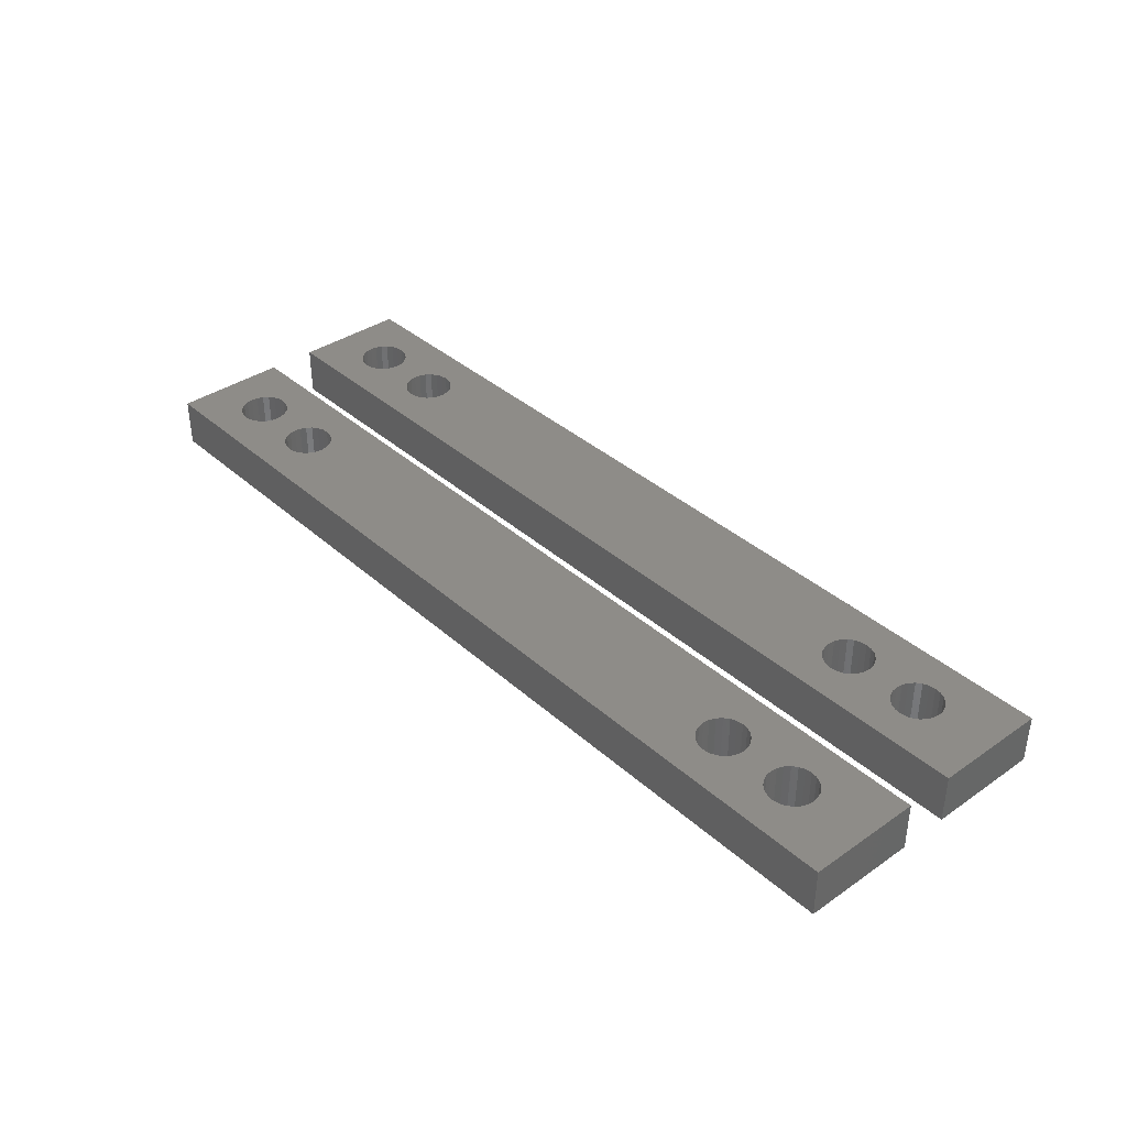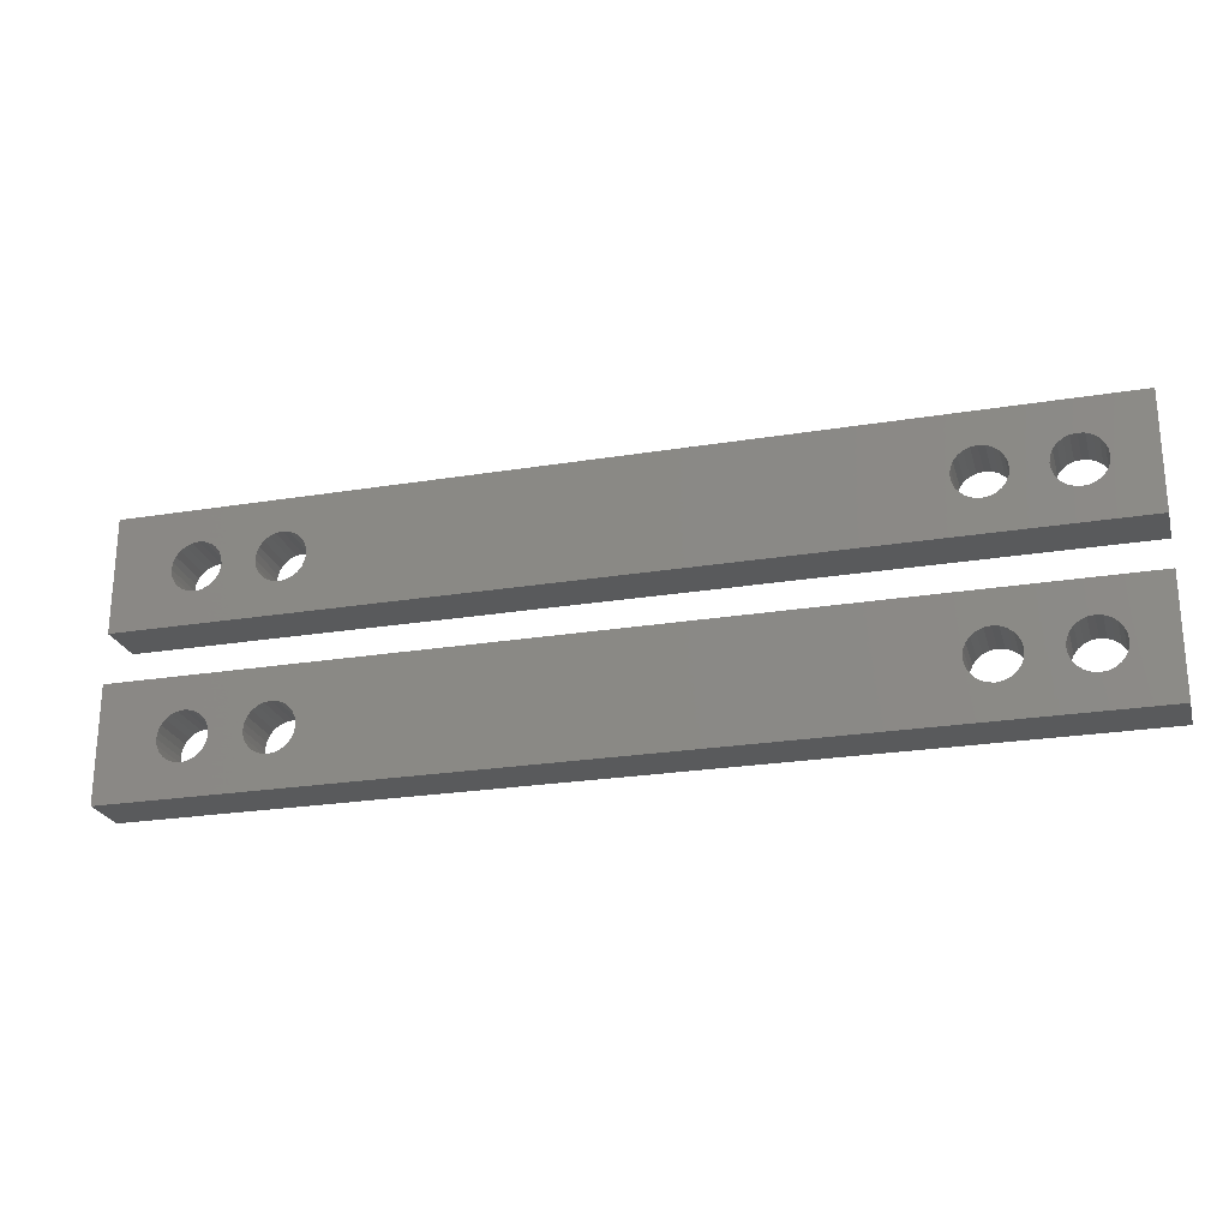
<metadata>
{"format":"stl","ext":"stl","renderer":"f3d","projection":"perspective","resolution":1024,"background":"white","views":[{"elev":37.4,"azim":-131.5,"up":"+Z"},{"elev":-23.9,"azim":15.2,"up":"+Y"}]}
</metadata>
<code>
# stl→obj: 400 verts, 824 faces
v -28.5 -8.5 0
v -28.5 -8.5 3
v -28.5 -1.5 0
v -28.5 -1.5 3
v 28.5 -8.5 0
v 28.5 -8.5 3
v -18.11 -3.551 0
v 19.5 -3.5 0
v 28.5 -1.5 0
v -25 -5 0
v -24.95 -5.388 0
v -22 -5 0
v -19.95 -5.388 0
v -22.05 -5.388 0
v -24.8 -5.75 0
v -19.8 -5.75 0
v -22.2 -5.75 0
v -24.56 -6.061 0
v -19.56 -6.061 0
v -22.44 -6.061 0
v -24.25 -6.299 0
v -18.5 -6.5 0
v -22.75 -6.299 0
v -18.89 -6.449 0
v -23.89 -6.449 0
v -23.11 -6.449 0
v -23.5 -6.5 0
v -18.11 -6.449 0
v -20 -5 0
v -22.05 -4.612 0
v -19.95 -4.612 0
v -24.56 -3.939 0
v -24.25 -3.701 0
v -23.89 -3.551 0
v -22.2 -4.25 0
v -22.44 -3.939 0
v -23.5 -3.5 0
v -17.05 -4.612 0
v -17 -5 0
v -24.8 -4.25 0
v -24.95 -4.612 0
v -17.2 -5.75 0
v -17.44 -6.061 0
v -19.25 -6.299 0
v -17.75 -6.299 0
v -17.05 -5.388 0
v -23.11 -3.551 0
v 19.89 -6.449 0
v 19.5 -6.5 0
v -17.2 -4.25 0
v -19.8 -4.25 0
v -17.44 -3.939 0
v -19.56 -3.939 0
v -19.25 -3.701 0
v -18.89 -3.551 0
v -18.5 -3.5 0
v -17.75 -3.701 0
v -22.75 -3.701 0
v 18.05 -5.388 0
v 18 -5 0
v 18.2 -5.75 0
v 18.44 -6.061 0
v 18.75 -6.299 0
v 19.11 -6.449 0
v 20.25 -6.299 0
v 20.56 -6.061 0
v 20.8 -5.75 0
v 20.56 -3.939 0
v 20.8 -4.25 0
v 23.2 -4.25 0
v 21 -5 0
v 23.44 -3.939 0
v 23.75 -3.701 0
v 20.95 -4.612 0
v 24.5 -6.5 0
v 24.11 -6.449 0
v 19.11 -3.551 0
v 18.44 -3.939 0
v 18.75 -3.701 0
v 20.25 -3.701 0
v 19.89 -3.551 0
v 18.2 -4.25 0
v 18.05 -4.612 0
v 23.05 -5.388 0
v 23 -5 0
v 23.2 -5.75 0
v 23.44 -6.061 0
v 23.75 -6.299 0
v 24.89 -6.449 0
v 25.25 -6.299 0
v 23.05 -4.612 0
v 25.95 -5.388 0
v 25.8 -5.75 0
v 25.56 -6.061 0
v 26 -5 0
v 24.89 -3.551 0
v 25.25 -3.701 0
v 25.95 -4.612 0
v 25.8 -4.25 0
v 25.56 -3.939 0
v 24.5 -3.5 0
v 24.11 -3.551 0
v 20.95 -5.388 0
v 28.5 -1.5 3
v -23.11 -6.449 3
v 19.5 -6.5 3
v -23.5 -6.5 3
v -23.89 -6.449 3
v -24.95 -5.388 3
v -19.95 -5.388 3
v -20 -5 3
v -22 -5 3
v -25 -5 3
v -19.95 -4.612 3
v -22.05 -4.612 3
v -24.95 -4.612 3
v -24.8 -4.25 3
v -17 -5 3
v -17.05 -5.388 3
v -24.56 -3.939 3
v -24.25 -3.701 3
v -19.56 -3.939 3
v -19.25 -3.701 3
v -23.5 -3.5 3
v -23.89 -3.551 3
v -18.11 -3.551 3
v -17.75 -3.701 3
v -17.2 -5.75 3
v -17.44 -6.061 3
v -18.11 -6.449 3
v -18.5 -6.5 3
v -18.89 -6.449 3
v -19.25 -6.299 3
v -22.75 -6.299 3
v -19.8 -5.75 3
v -22.05 -5.388 3
v -24.25 -6.299 3
v -24.56 -6.061 3
v -24.8 -5.75 3
v -17.75 -6.299 3
v -19.8 -4.25 3
v -22.75 -3.701 3
v -22.44 -3.939 3
v -22.2 -4.25 3
v -23.11 -3.551 3
v -17.44 -3.939 3
v -17.2 -4.25 3
v -18.89 -3.551 3
v -18.5 -3.5 3
v -22.2 -5.75 3
v -22.44 -6.061 3
v 20.25 -3.701 3
v 20.56 -3.939 3
v -19.56 -6.061 3
v 19.5 -3.5 3
v 19.89 -3.551 3
v 19.11 -6.449 3
v 18.75 -6.299 3
v 18 -5 3
v 18.05 -5.388 3
v 18.05 -4.612 3
v 18.2 -4.25 3
v 20.8 -4.25 3
v 18.44 -3.939 3
v 18.75 -3.701 3
v 19.11 -3.551 3
v 24.89 -3.551 3
v 25.25 -3.701 3
v 20.95 -4.612 3
v 20.56 -6.061 3
v 20.25 -6.299 3
v 24.11 -6.449 3
v 23.75 -6.299 3
v 23.44 -6.061 3
v 21 -5 3
v 20.95 -5.388 3
v 20.8 -5.75 3
v 19.89 -6.449 3
v 18.44 -6.061 3
v 23.2 -5.75 3
v 23.05 -5.388 3
v 18.2 -5.75 3
v 23 -5 3
v 23.05 -4.612 3
v 25.56 -3.939 3
v 23.2 -4.25 3
v 23.44 -3.939 3
v 23.75 -3.701 3
v 24.5 -3.5 3
v 24.11 -3.551 3
v 24.89 -6.449 3
v 24.5 -6.5 3
v 25.8 -4.25 3
v 25.95 -4.612 3
v 25.25 -6.299 3
v 26 -5 3
v 25.95 -5.388 3
v 25.8 -5.75 3
v 25.56 -6.061 3
v -17.05 -4.612 3
v -28.5 1.5 0
v -28.5 1.5 3
v -28.5 8.5 0
v -28.5 8.5 3
v 28.5 1.5 0
v 28.5 1.5 3
v -18.11 6.449 0
v 19.5 6.5 0
v 28.5 8.5 0
v -25 5 0
v -24.95 4.612 0
v -22 5 0
v -19.95 4.612 0
v -22.05 4.612 0
v -24.8 4.25 0
v -19.8 4.25 0
v -22.2 4.25 0
v -24.56 3.939 0
v -19.56 3.939 0
v -22.44 3.939 0
v -24.25 3.701 0
v -18.5 3.5 0
v -22.75 3.701 0
v -18.89 3.551 0
v -23.89 3.551 0
v -23.11 3.551 0
v -23.5 3.5 0
v -18.11 3.551 0
v -20 5 0
v -22.05 5.388 0
v -19.95 5.388 0
v -24.56 6.061 0
v -24.25 6.299 0
v -23.89 6.449 0
v -22.2 5.75 0
v -22.44 6.061 0
v -23.5 6.5 0
v -17.05 5.388 0
v -17 5 0
v -24.8 5.75 0
v -24.95 5.388 0
v -17.2 4.25 0
v -17.44 3.939 0
v -19.25 3.701 0
v -17.75 3.701 0
v -17.05 4.612 0
v -23.11 6.449 0
v 19.89 3.551 0
v 19.5 3.5 0
v -17.2 5.75 0
v -19.8 5.75 0
v -17.44 6.061 0
v -19.56 6.061 0
v -19.25 6.299 0
v -18.89 6.449 0
v -18.5 6.5 0
v -17.75 6.299 0
v -22.75 6.299 0
v 18.05 4.612 0
v 18 5 0
v 18.2 4.25 0
v 18.44 3.939 0
v 18.75 3.701 0
v 19.11 3.551 0
v 20.25 3.701 0
v 20.56 3.939 0
v 20.8 4.25 0
v 20.56 6.061 0
v 20.8 5.75 0
v 23.2 5.75 0
v 21 5 0
v 23.44 6.061 0
v 23.75 6.299 0
v 20.95 5.388 0
v 24.5 3.5 0
v 24.11 3.551 0
v 19.11 6.449 0
v 18.44 6.061 0
v 18.75 6.299 0
v 20.25 6.299 0
v 19.89 6.449 0
v 18.2 5.75 0
v 18.05 5.388 0
v 23.05 4.612 0
v 23 5 0
v 23.2 4.25 0
v 23.44 3.939 0
v 23.75 3.701 0
v 24.89 3.551 0
v 25.25 3.701 0
v 23.05 5.388 0
v 25.95 4.612 0
v 25.8 4.25 0
v 25.56 3.939 0
v 26 5 0
v 24.89 6.449 0
v 25.25 6.299 0
v 25.95 5.388 0
v 25.8 5.75 0
v 25.56 6.061 0
v 24.5 6.5 0
v 24.11 6.449 0
v 20.95 4.612 0
v 28.5 8.5 3
v -23.11 3.551 3
v 19.5 3.5 3
v -23.5 3.5 3
v -23.89 3.551 3
v -24.95 4.612 3
v -19.95 4.612 3
v -20 5 3
v -22 5 3
v -25 5 3
v -19.95 5.388 3
v -22.05 5.388 3
v -24.95 5.388 3
v -24.8 5.75 3
v -17 5 3
v -17.05 4.612 3
v -24.56 6.061 3
v -24.25 6.299 3
v -19.56 6.061 3
v -19.25 6.299 3
v -23.5 6.5 3
v -23.89 6.449 3
v -18.11 6.449 3
v -17.75 6.299 3
v -17.2 4.25 3
v -17.44 3.939 3
v -18.11 3.551 3
v -18.5 3.5 3
v -18.89 3.551 3
v -19.25 3.701 3
v -22.75 3.701 3
v -19.8 4.25 3
v -22.05 4.612 3
v -24.25 3.701 3
v -24.56 3.939 3
v -24.8 4.25 3
v -17.75 3.701 3
v -19.8 5.75 3
v -22.75 6.299 3
v -22.44 6.061 3
v -22.2 5.75 3
v -23.11 6.449 3
v -17.44 6.061 3
v -17.2 5.75 3
v -18.89 6.449 3
v -18.5 6.5 3
v -22.2 4.25 3
v -22.44 3.939 3
v 20.25 6.299 3
v 20.56 6.061 3
v -19.56 3.939 3
v 19.5 6.5 3
v 19.89 6.449 3
v 19.11 3.551 3
v 18.75 3.701 3
v 18 5 3
v 18.05 4.612 3
v 18.05 5.388 3
v 18.2 5.75 3
v 20.8 5.75 3
v 18.44 6.061 3
v 18.75 6.299 3
v 19.11 6.449 3
v 24.89 6.449 3
v 25.25 6.299 3
v 20.95 5.388 3
v 20.56 3.939 3
v 20.25 3.701 3
v 24.11 3.551 3
v 23.75 3.701 3
v 23.44 3.939 3
v 21 5 3
v 20.95 4.612 3
v 20.8 4.25 3
v 19.89 3.551 3
v 18.44 3.939 3
v 23.2 4.25 3
v 23.05 4.612 3
v 18.2 4.25 3
v 23 5 3
v 23.05 5.388 3
v 25.56 6.061 3
v 23.2 5.75 3
v 23.44 6.061 3
v 23.75 6.299 3
v 24.5 6.5 3
v 24.11 6.449 3
v 24.89 3.551 3
v 24.5 3.5 3
v 25.8 5.75 3
v 25.95 5.388 3
v 25.25 3.701 3
v 26 5 3
v 25.95 4.612 3
v 25.8 4.25 3
v 25.56 3.939 3
v -17.05 5.388 3
f 1 2 3
f 3 2 4
f 2 1 5
f 6 2 5
f 7 3 5
f 8 3 9
f 1 3 10
f 1 10 11
f 12 13 14
f 1 11 15
f 14 16 17
f 1 15 18
f 17 19 20
f 1 18 21
f 22 23 24
f 1 21 25
f 23 22 26
f 1 25 27
f 1 27 5
f 22 5 26
f 28 5 22
f 29 30 31
f 32 3 33
f 13 12 29
f 33 3 34
f 31 35 36
f 34 3 37
f 38 5 39
f 40 3 32
f 41 3 40
f 10 3 41
f 12 30 29
f 42 5 43
f 44 20 19
f 45 5 28
f 24 20 44
f 43 5 45
f 46 5 42
f 19 17 16
f 39 5 46
f 16 14 13
f 37 3 47
f 48 5 49
f 50 5 38
f 31 36 51
f 52 5 50
f 53 47 54
f 55 3 56
f 54 3 55
f 52 57 5
f 56 3 7
f 57 7 5
f 47 3 54
f 51 58 53
f 58 47 53
f 51 36 58
f 30 35 31
f 59 3 60
f 61 3 59
f 62 3 61
f 63 3 62
f 64 3 63
f 5 3 64
f 5 64 49
f 65 5 48
f 66 5 65
f 67 5 66
f 68 9 69
f 70 71 72
f 73 74 9
f 74 69 9
f 75 5 76
f 77 3 8
f 78 3 79
f 68 80 9
f 79 3 77
f 80 81 9
f 81 8 9
f 82 3 78
f 83 3 82
f 60 3 83
f 84 67 85
f 86 67 84
f 87 67 86
f 88 67 87
f 5 67 88
f 5 88 76
f 89 5 75
f 90 5 89
f 91 67 70
f 92 9 93
f 5 90 94
f 5 94 93
f 5 93 9
f 95 9 92
f 96 9 97
f 95 98 9
f 98 99 9
f 99 100 9
f 100 97 9
f 101 9 96
f 73 9 102
f 70 103 71
f 101 102 9
f 71 74 73
f 72 71 73
f 67 103 70
f 85 67 91
f 26 5 27
f 20 24 23
f 3 4 9
f 9 4 104
f 105 2 6
f 106 4 6
f 107 108 2
f 4 2 109
f 110 111 112
f 4 109 113
f 111 114 115
f 4 113 116
f 115 112 111
f 4 116 117
f 118 119 6
f 4 117 120
f 4 120 121
f 122 123 124
f 4 121 125
f 126 127 6
f 4 125 124
f 128 129 6
f 119 128 6
f 130 131 6
f 132 133 134
f 131 105 6
f 135 110 136
f 137 2 108
f 138 2 137
f 139 2 138
f 109 2 139
f 129 140 6
f 141 142 143
f 112 136 110
f 144 115 114
f 122 124 145
f 146 147 6
f 4 124 123
f 127 146 6
f 4 123 148
f 4 149 6
f 4 148 149
f 149 126 6
f 114 143 144
f 136 150 135
f 114 141 143
f 131 132 134
f 151 134 133
f 140 130 6
f 134 105 131
f 152 153 104
f 133 154 151
f 154 135 150
f 155 156 104
f 150 151 154
f 105 107 2
f 157 158 4
f 159 4 160
f 161 4 159
f 162 4 161
f 153 163 104
f 164 4 162
f 165 4 164
f 166 4 165
f 104 4 166
f 156 152 104
f 104 166 155
f 167 168 104
f 163 169 104
f 170 171 6
f 172 173 6
f 173 174 175
f 173 176 6
f 176 177 6
f 177 170 6
f 171 178 6
f 178 106 6
f 157 4 106
f 158 179 4
f 180 181 169
f 182 4 179
f 160 4 182
f 183 169 181
f 184 169 183
f 168 185 104
f 186 169 184
f 187 169 186
f 188 169 187
f 104 169 188
f 189 167 104
f 104 188 190
f 191 192 6
f 193 194 6
f 195 191 6
f 104 193 6
f 104 185 193
f 194 196 6
f 196 197 6
f 197 198 6
f 198 199 6
f 199 195 6
f 174 169 175
f 192 172 6
f 175 176 173
f 174 180 169
f 190 189 104
f 147 200 6
f 145 142 122
f 200 118 6
f 141 122 142
f 6 5 9
f 104 6 9
f 113 109 11
f 10 113 11
f 41 116 113
f 10 41 113
f 40 117 116
f 41 40 116
f 32 120 117
f 40 32 117
f 33 121 120
f 32 33 120
f 34 125 121
f 33 34 121
f 37 124 125
f 34 37 125
f 47 145 124
f 37 47 124
f 58 142 145
f 47 58 145
f 36 143 142
f 58 36 142
f 144 143 35
f 35 143 36
f 115 144 30
f 30 144 35
f 112 115 12
f 12 115 30
f 112 12 136
f 136 12 14
f 136 14 150
f 150 14 17
f 150 17 151
f 151 17 20
f 151 20 134
f 134 20 23
f 134 23 105
f 105 23 26
f 105 26 107
f 107 26 27
f 107 27 108
f 108 27 25
f 108 25 137
f 137 25 21
f 137 21 138
f 138 21 18
f 139 138 18
f 15 139 18
f 109 139 15
f 11 109 15
f 111 110 13
f 29 111 13
f 31 114 111
f 29 31 111
f 51 141 114
f 31 51 114
f 53 122 141
f 51 53 141
f 54 123 122
f 53 54 122
f 55 148 123
f 54 55 123
f 56 149 148
f 55 56 148
f 7 126 149
f 56 7 149
f 57 127 126
f 7 57 126
f 52 146 127
f 57 52 127
f 147 146 50
f 50 146 52
f 200 147 38
f 38 147 50
f 118 200 39
f 39 200 38
f 118 39 119
f 119 39 46
f 119 46 128
f 128 46 42
f 128 42 129
f 129 42 43
f 129 43 140
f 140 43 45
f 140 45 130
f 130 45 28
f 130 28 131
f 131 28 22
f 131 22 132
f 132 22 24
f 132 24 133
f 133 24 44
f 133 44 154
f 154 44 19
f 135 154 19
f 16 135 19
f 110 135 16
f 13 110 16
f 83 161 159
f 60 83 159
f 159 160 59
f 60 159 59
f 82 162 161
f 83 82 161
f 78 164 162
f 82 78 162
f 79 165 164
f 78 79 164
f 77 166 165
f 79 77 165
f 8 155 166
f 77 8 166
f 81 156 155
f 8 81 155
f 80 152 156
f 81 80 156
f 68 153 152
f 80 68 152
f 163 153 69
f 69 153 68
f 169 163 74
f 74 163 69
f 175 169 71
f 71 169 74
f 175 71 176
f 176 71 103
f 176 103 177
f 177 103 67
f 177 67 170
f 170 67 66
f 170 66 171
f 171 66 65
f 171 65 178
f 178 65 48
f 178 48 106
f 106 48 49
f 106 49 157
f 157 49 64
f 157 64 158
f 158 64 63
f 158 63 179
f 179 63 62
f 182 179 62
f 61 182 62
f 160 182 61
f 59 160 61
f 91 184 183
f 85 91 183
f 183 181 84
f 85 183 84
f 70 186 184
f 91 70 184
f 72 187 186
f 70 72 186
f 73 188 187
f 72 73 187
f 102 190 188
f 73 102 188
f 101 189 190
f 102 101 190
f 96 167 189
f 101 96 189
f 97 168 167
f 96 97 167
f 100 185 168
f 97 100 168
f 193 185 99
f 99 185 100
f 194 193 98
f 98 193 99
f 196 194 95
f 95 194 98
f 196 95 197
f 197 95 92
f 197 92 198
f 198 92 93
f 198 93 199
f 199 93 94
f 199 94 195
f 195 94 90
f 195 90 191
f 191 90 89
f 191 89 192
f 192 89 75
f 192 75 172
f 172 75 76
f 172 76 173
f 173 76 88
f 173 88 174
f 174 88 87
f 180 174 87
f 86 180 87
f 181 180 86
f 84 181 86
f 201 202 203
f 203 202 204
f 202 201 205
f 206 202 205
f 207 203 205
f 208 203 209
f 201 203 210
f 201 210 211
f 212 213 214
f 201 211 215
f 214 216 217
f 201 215 218
f 217 219 220
f 201 218 221
f 222 223 224
f 201 221 225
f 223 222 226
f 201 225 227
f 201 227 205
f 222 205 226
f 228 205 222
f 229 230 231
f 232 203 233
f 213 212 229
f 233 203 234
f 231 235 236
f 234 203 237
f 238 205 239
f 240 203 232
f 241 203 240
f 210 203 241
f 212 230 229
f 242 205 243
f 244 220 219
f 245 205 228
f 224 220 244
f 243 205 245
f 246 205 242
f 219 217 216
f 239 205 246
f 216 214 213
f 237 203 247
f 248 205 249
f 250 205 238
f 231 236 251
f 252 205 250
f 253 247 254
f 255 203 256
f 254 203 255
f 252 257 205
f 256 203 207
f 257 207 205
f 247 203 254
f 251 258 253
f 258 247 253
f 251 236 258
f 230 235 231
f 259 203 260
f 261 203 259
f 262 203 261
f 263 203 262
f 264 203 263
f 205 203 264
f 205 264 249
f 265 205 248
f 266 205 265
f 267 205 266
f 268 209 269
f 270 271 272
f 273 274 209
f 274 269 209
f 275 205 276
f 277 203 208
f 278 203 279
f 268 280 209
f 279 203 277
f 280 281 209
f 281 208 209
f 282 203 278
f 283 203 282
f 260 203 283
f 284 267 285
f 286 267 284
f 287 267 286
f 288 267 287
f 205 267 288
f 205 288 276
f 289 205 275
f 290 205 289
f 291 267 270
f 292 209 293
f 205 290 294
f 205 294 293
f 205 293 209
f 295 209 292
f 296 209 297
f 295 298 209
f 298 299 209
f 299 300 209
f 300 297 209
f 301 209 296
f 273 209 302
f 270 303 271
f 301 302 209
f 271 274 273
f 272 271 273
f 267 303 270
f 285 267 291
f 226 205 227
f 220 224 223
f 203 204 209
f 209 204 304
f 305 202 206
f 306 204 206
f 307 308 202
f 204 202 309
f 310 311 312
f 204 309 313
f 311 314 315
f 204 313 316
f 315 312 311
f 204 316 317
f 318 319 206
f 204 317 320
f 204 320 321
f 322 323 324
f 204 321 325
f 326 327 206
f 204 325 324
f 328 329 206
f 319 328 206
f 330 331 206
f 332 333 334
f 331 305 206
f 335 310 336
f 337 202 308
f 338 202 337
f 339 202 338
f 309 202 339
f 329 340 206
f 341 342 343
f 312 336 310
f 344 315 314
f 322 324 345
f 346 347 206
f 204 324 323
f 327 346 206
f 204 323 348
f 204 349 206
f 204 348 349
f 349 326 206
f 314 343 344
f 336 350 335
f 314 341 343
f 331 332 334
f 351 334 333
f 340 330 206
f 334 305 331
f 352 353 304
f 333 354 351
f 354 335 350
f 355 356 304
f 350 351 354
f 305 307 202
f 357 358 204
f 359 204 360
f 361 204 359
f 362 204 361
f 353 363 304
f 364 204 362
f 365 204 364
f 366 204 365
f 304 204 366
f 356 352 304
f 304 366 355
f 367 368 304
f 363 369 304
f 370 371 206
f 372 373 206
f 373 374 375
f 373 376 206
f 376 377 206
f 377 370 206
f 371 378 206
f 378 306 206
f 357 204 306
f 358 379 204
f 380 381 369
f 382 204 379
f 360 204 382
f 383 369 381
f 384 369 383
f 368 385 304
f 386 369 384
f 387 369 386
f 388 369 387
f 304 369 388
f 389 367 304
f 304 388 390
f 391 392 206
f 393 394 206
f 395 391 206
f 304 393 206
f 304 385 393
f 394 396 206
f 396 397 206
f 397 398 206
f 398 399 206
f 399 395 206
f 374 369 375
f 392 372 206
f 375 376 373
f 374 380 369
f 390 389 304
f 347 400 206
f 345 342 322
f 400 318 206
f 341 322 342
f 206 205 209
f 304 206 209
f 313 309 211
f 210 313 211
f 241 316 313
f 210 241 313
f 240 317 316
f 241 240 316
f 232 320 317
f 240 232 317
f 233 321 320
f 232 233 320
f 234 325 321
f 233 234 321
f 237 324 325
f 234 237 325
f 247 345 324
f 237 247 324
f 258 342 345
f 247 258 345
f 236 343 342
f 258 236 342
f 344 343 235
f 235 343 236
f 315 344 230
f 230 344 235
f 312 315 212
f 212 315 230
f 312 212 336
f 336 212 214
f 336 214 350
f 350 214 217
f 350 217 351
f 351 217 220
f 351 220 334
f 334 220 223
f 334 223 305
f 305 223 226
f 305 226 307
f 307 226 227
f 307 227 308
f 308 227 225
f 308 225 337
f 337 225 221
f 337 221 338
f 338 221 218
f 339 338 218
f 215 339 218
f 309 339 215
f 211 309 215
f 311 310 213
f 229 311 213
f 231 314 311
f 229 231 311
f 251 341 314
f 231 251 314
f 253 322 341
f 251 253 341
f 254 323 322
f 253 254 322
f 255 348 323
f 254 255 323
f 256 349 348
f 255 256 348
f 207 326 349
f 256 207 349
f 257 327 326
f 207 257 326
f 252 346 327
f 257 252 327
f 347 346 250
f 250 346 252
f 400 347 238
f 238 347 250
f 318 400 239
f 239 400 238
f 318 239 319
f 319 239 246
f 319 246 328
f 328 246 242
f 328 242 329
f 329 242 243
f 329 243 340
f 340 243 245
f 340 245 330
f 330 245 228
f 330 228 331
f 331 228 222
f 331 222 332
f 332 222 224
f 332 224 333
f 333 224 244
f 333 244 354
f 354 244 219
f 335 354 219
f 216 335 219
f 310 335 216
f 213 310 216
f 283 361 359
f 260 283 359
f 359 360 259
f 260 359 259
f 282 362 361
f 283 282 361
f 278 364 362
f 282 278 362
f 279 365 364
f 278 279 364
f 277 366 365
f 279 277 365
f 208 355 366
f 277 208 366
f 281 356 355
f 208 281 355
f 280 352 356
f 281 280 356
f 268 353 352
f 280 268 352
f 363 353 269
f 269 353 268
f 369 363 274
f 274 363 269
f 375 369 271
f 271 369 274
f 375 271 376
f 376 271 303
f 376 303 377
f 377 303 267
f 377 267 370
f 370 267 266
f 370 266 371
f 371 266 265
f 371 265 378
f 378 265 248
f 378 248 306
f 306 248 249
f 306 249 357
f 357 249 264
f 357 264 358
f 358 264 263
f 358 263 379
f 379 263 262
f 382 379 262
f 261 382 262
f 360 382 261
f 259 360 261
f 291 384 383
f 285 291 383
f 383 381 284
f 285 383 284
f 270 386 384
f 291 270 384
f 272 387 386
f 270 272 386
f 273 388 387
f 272 273 387
f 302 390 388
f 273 302 388
f 301 389 390
f 302 301 390
f 296 367 389
f 301 296 389
f 297 368 367
f 296 297 367
f 300 385 368
f 297 300 368
f 393 385 299
f 299 385 300
f 394 393 298
f 298 393 299
f 396 394 295
f 295 394 298
f 396 295 397
f 397 295 292
f 397 292 398
f 398 292 293
f 398 293 399
f 399 293 294
f 399 294 395
f 395 294 290
f 395 290 391
f 391 290 289
f 391 289 392
f 392 289 275
f 392 275 372
f 372 275 276
f 372 276 373
f 373 276 288
f 373 288 374
f 374 288 287
f 380 374 287
f 286 380 287
f 381 380 286
f 284 381 286

</code>
